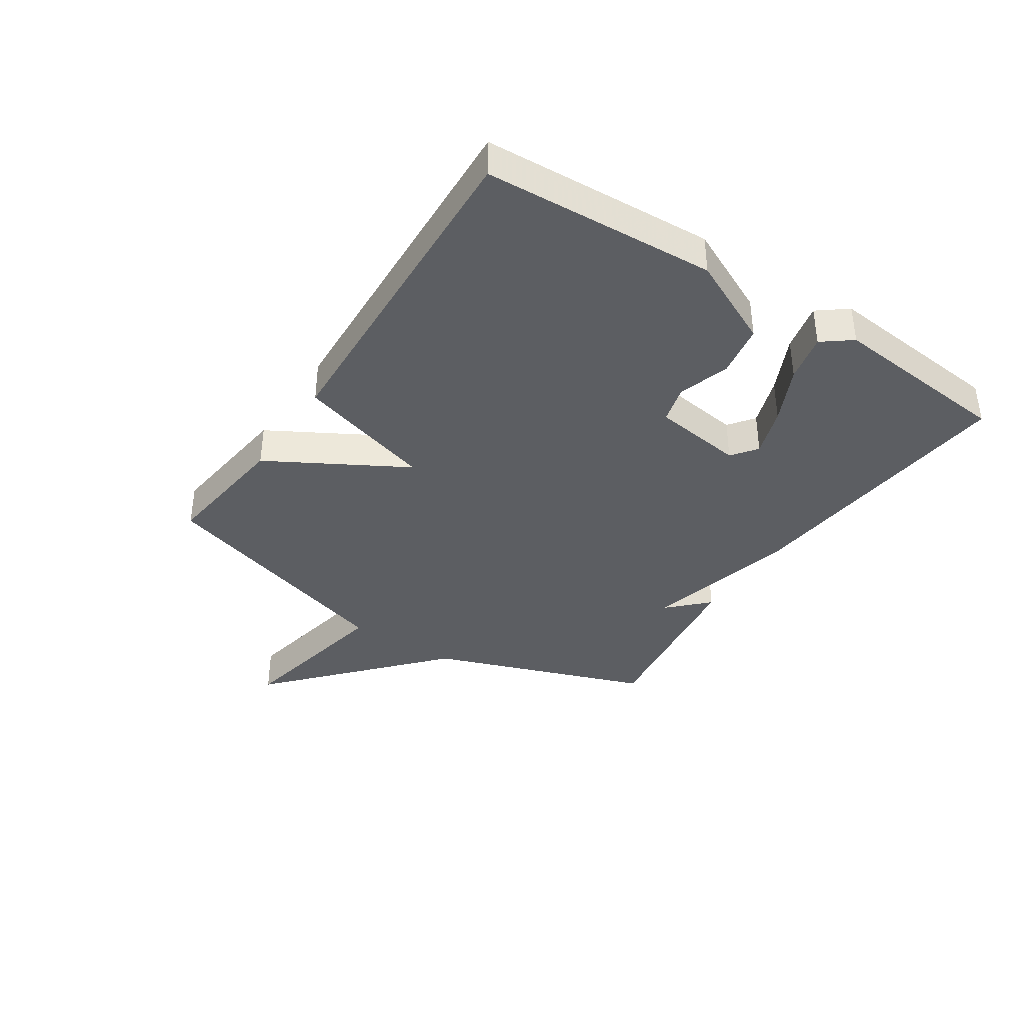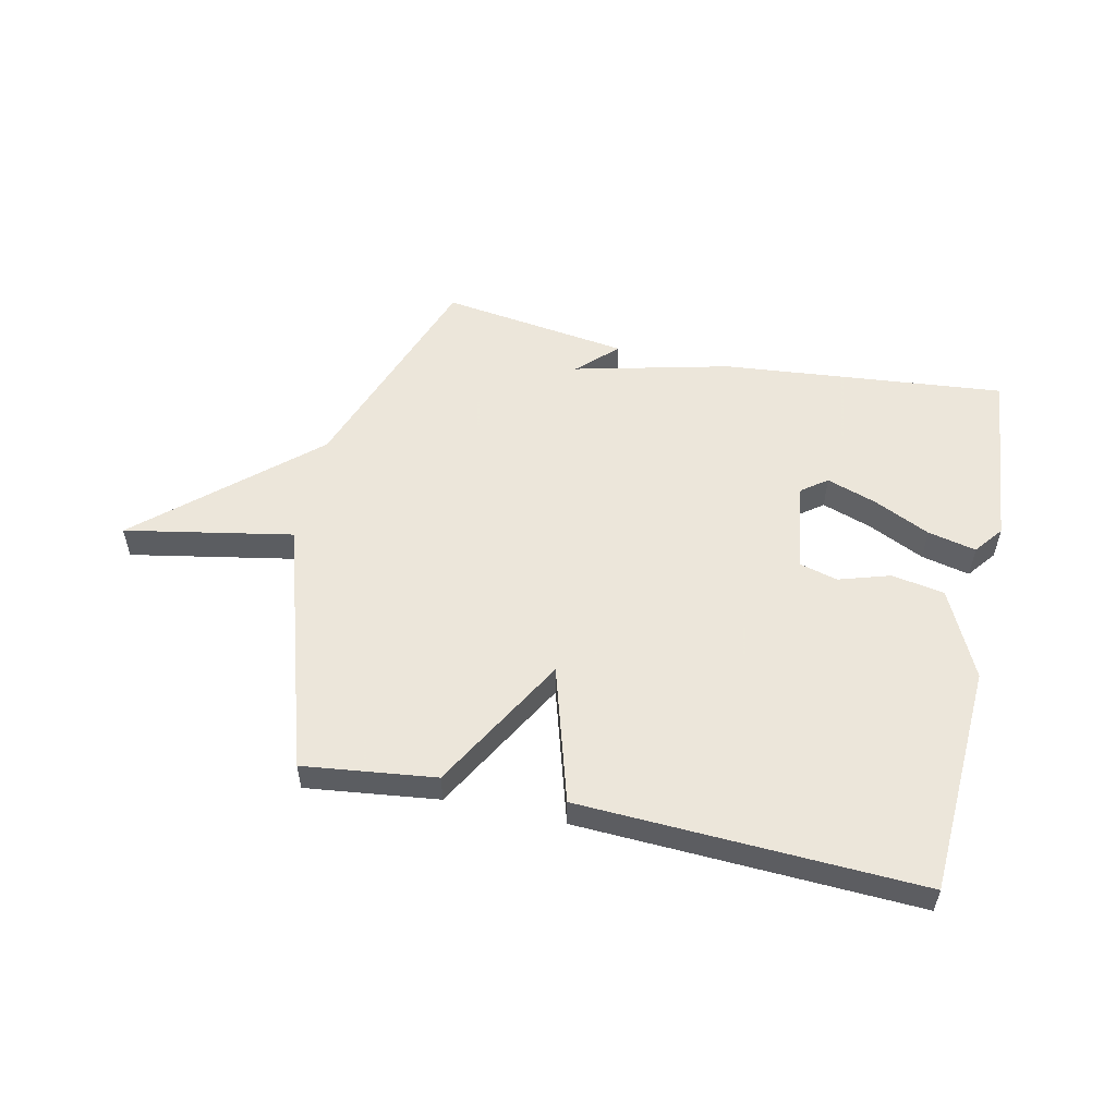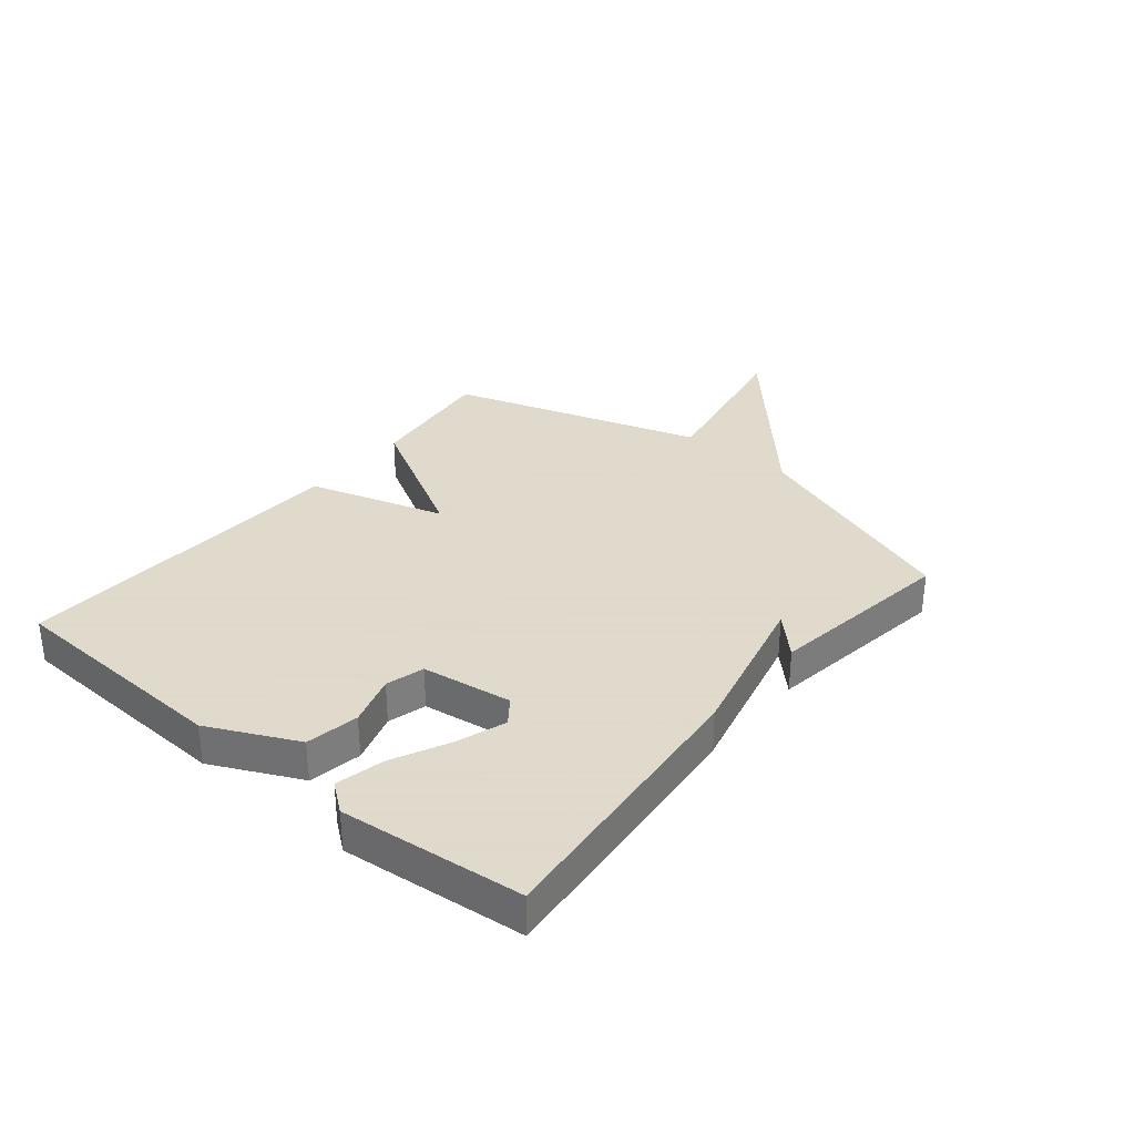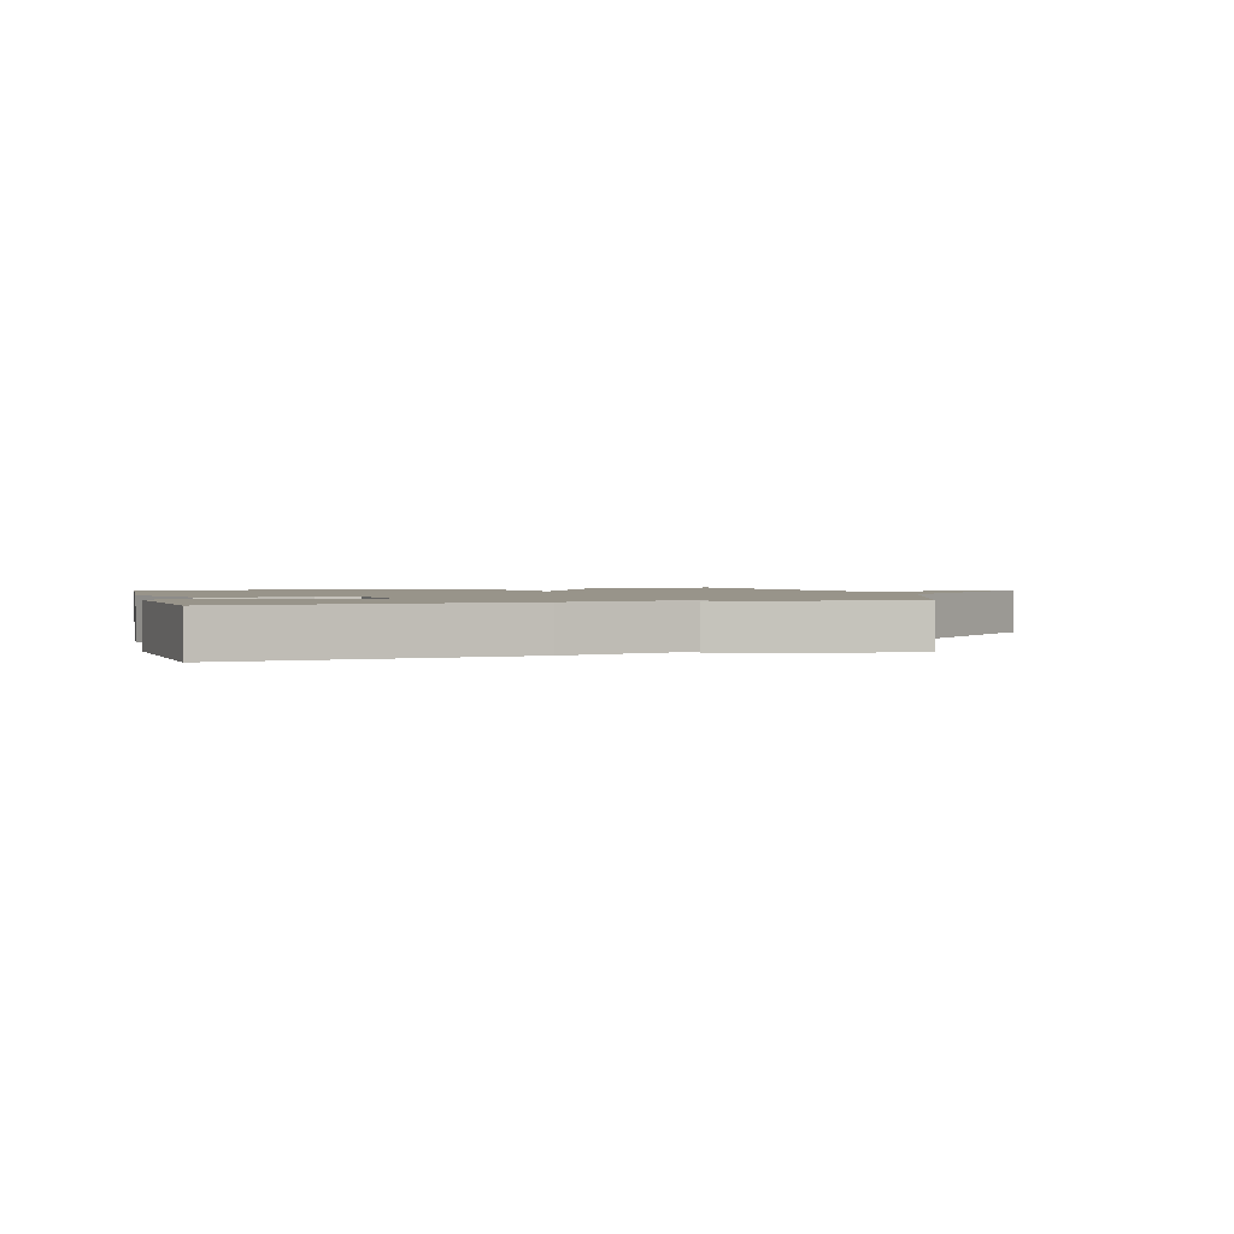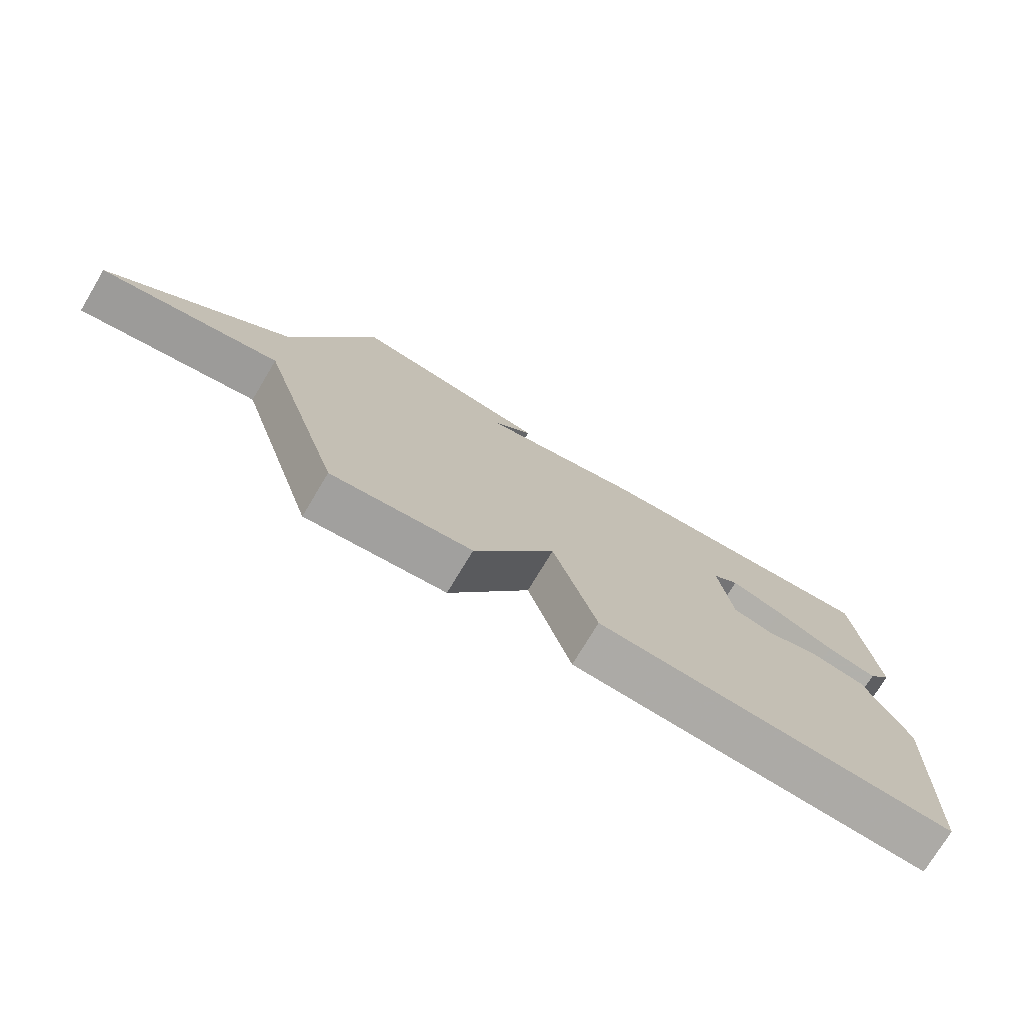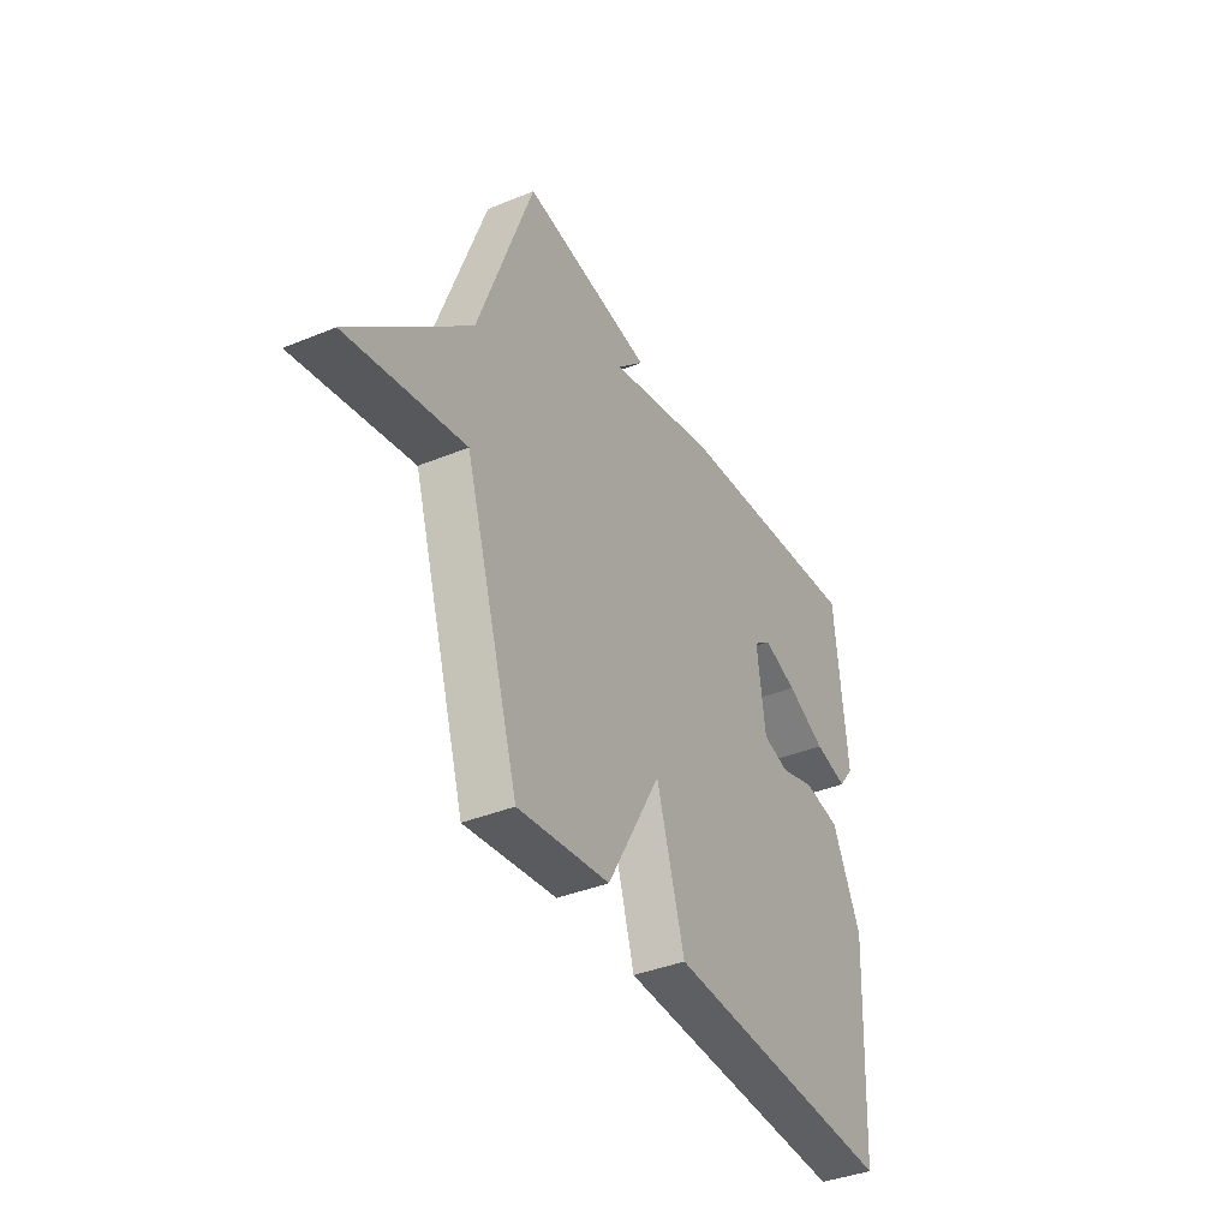
<metadata>
{"format":"obj","ext":"obj","renderer":"f3d","projection":"perspective","resolution":1024,"background":"white","views":[{"elev":-37.8,"azim":-123.4,"up":"+Y"},{"elev":54.2,"azim":-167.7,"up":"+Y"},{"elev":32.4,"azim":-50.6,"up":"+Y"},{"elev":1.8,"azim":-15.6,"up":"+Y"},{"elev":-75.0,"azim":149.0,"up":"+Z"},{"elev":-38.5,"azim":117.4,"up":"+Z"}]}
</metadata>
<code>
v 0.5 0.07 0.5
v 0.633 0.07 0.128
v 0.917 0.07 -0.125
v 0.633 0.07 -0.072
v 0.5 0.07 -0.5
v 0.276 0.07 -0.473
v 0.145 0.07 -0.241
v 0.076 0.07 -0.473
v -0.5 0.07 -0.5
v -0.521 0.07 -0.108
v -0.45 0.07 0.042
v -0.36 0.07 0.058
v -0.273 0.07 0.031
v -0.208 0.07 0.049
v -0.187 0.07 0.203
v -0.23 0.07 0.235
v -0.314 0.07 0.206
v -0.41 0.07 0.16
v -0.492 0.07 0.141
v -0.53 0.07 0.19
v -0.5 0.07 0.5
v -0.019 0.07 0.454
v 0.246 0.07 0.39
v 0.181 0.07 0.454
v 0.5 0 0.5
v 0.633 0 0.128
v 0.917 0 -0.125
v 0.633 0 -0.072
v 0.5 0 -0.5
v 0.276 0 -0.473
v 0.145 0 -0.241
v 0.076 0 -0.473
v -0.5 0 -0.5
v -0.521 0 -0.108
v -0.45 0 0.042
v -0.36 0 0.058
v -0.273 0 0.031
v -0.208 0 0.049
v -0.187 0 0.203
v -0.23 0 0.235
v -0.314 0 0.206
v -0.41 0 0.16
v -0.492 0 0.141
v -0.53 0 0.19
v -0.5 0 0.5
v -0.019 0 0.454
v 0.246 0 0.39
v 0.181 0 0.454
f 23 24 1 2
f 2 3 4
f 23 2 4
f 22 23 4
f 20 21 22
f 19 20 22
f 18 19 22
f 17 18 22
f 16 17 22
f 15 16 22 4
f 14 15 4 5
f 11 12 13
f 10 11 13
f 9 10 13
f 8 9 13
f 7 8 13
f 7 13 14
f 5 6 7
f 5 7 14
f 26 25 48 47
f 28 27 26
f 28 26 47
f 28 47 46
f 46 45 44
f 46 44 43
f 46 43 42
f 46 42 41
f 46 41 40
f 28 46 40 39
f 29 28 39 38
f 37 36 35
f 37 35 34
f 37 34 33
f 37 33 32
f 37 32 31
f 38 37 31
f 31 30 29
f 38 31 29
f 1 25 26 2
f 2 26 27 3
f 3 27 28 4
f 4 28 29 5
f 5 29 30 6
f 6 30 31 7
f 7 31 32 8
f 8 32 33 9
f 9 33 34 10
f 10 34 35 11
f 11 35 36 12
f 12 36 37 13
f 13 37 38 14
f 14 38 39 15
f 15 39 40 16
f 16 40 41 17
f 17 41 42 18
f 18 42 43 19
f 19 43 44 20
f 20 44 45 21
f 21 45 46 22
f 22 46 47 23
f 23 47 48 24
f 24 48 25 1

</code>
